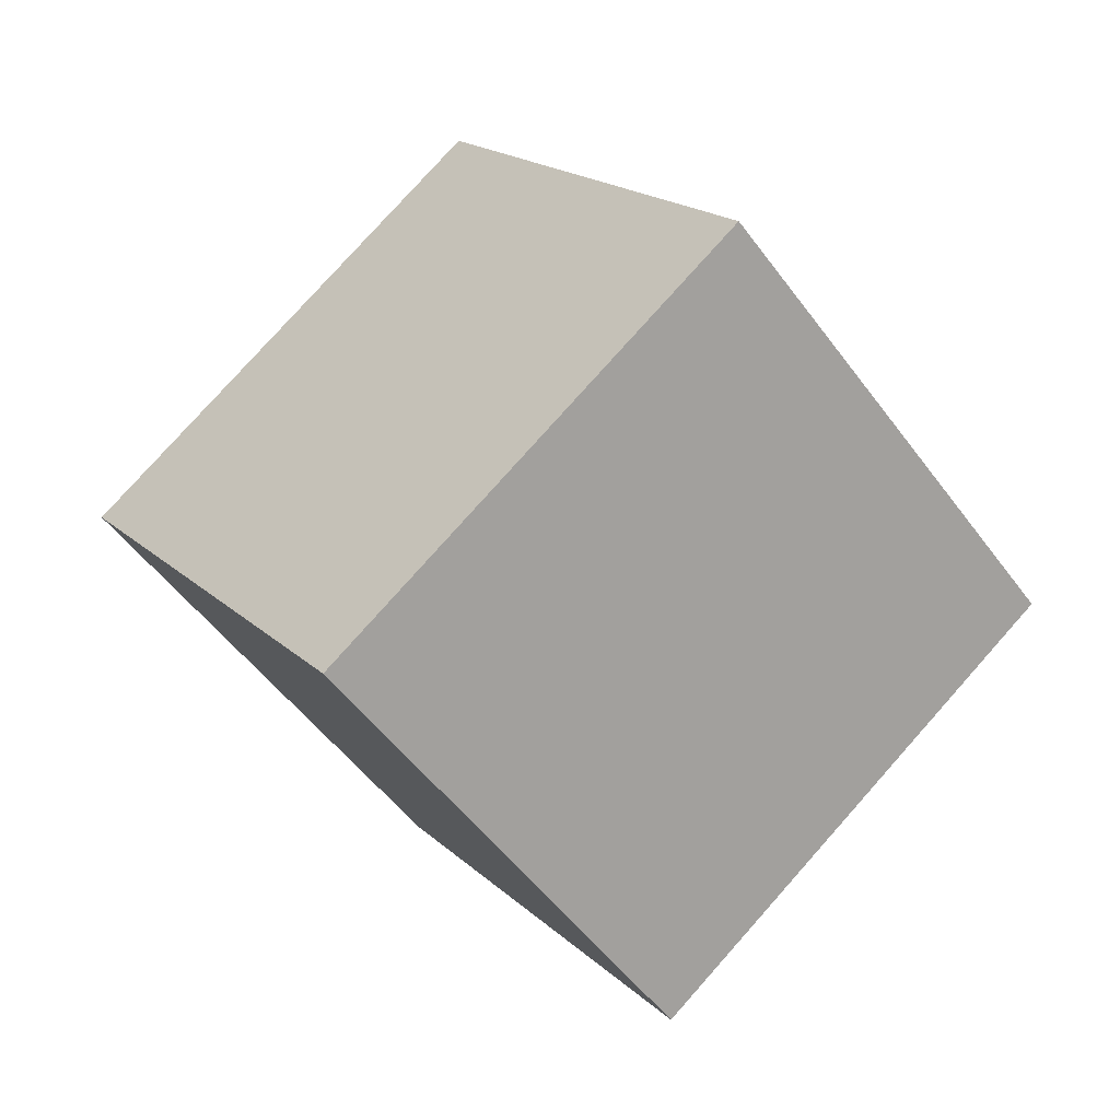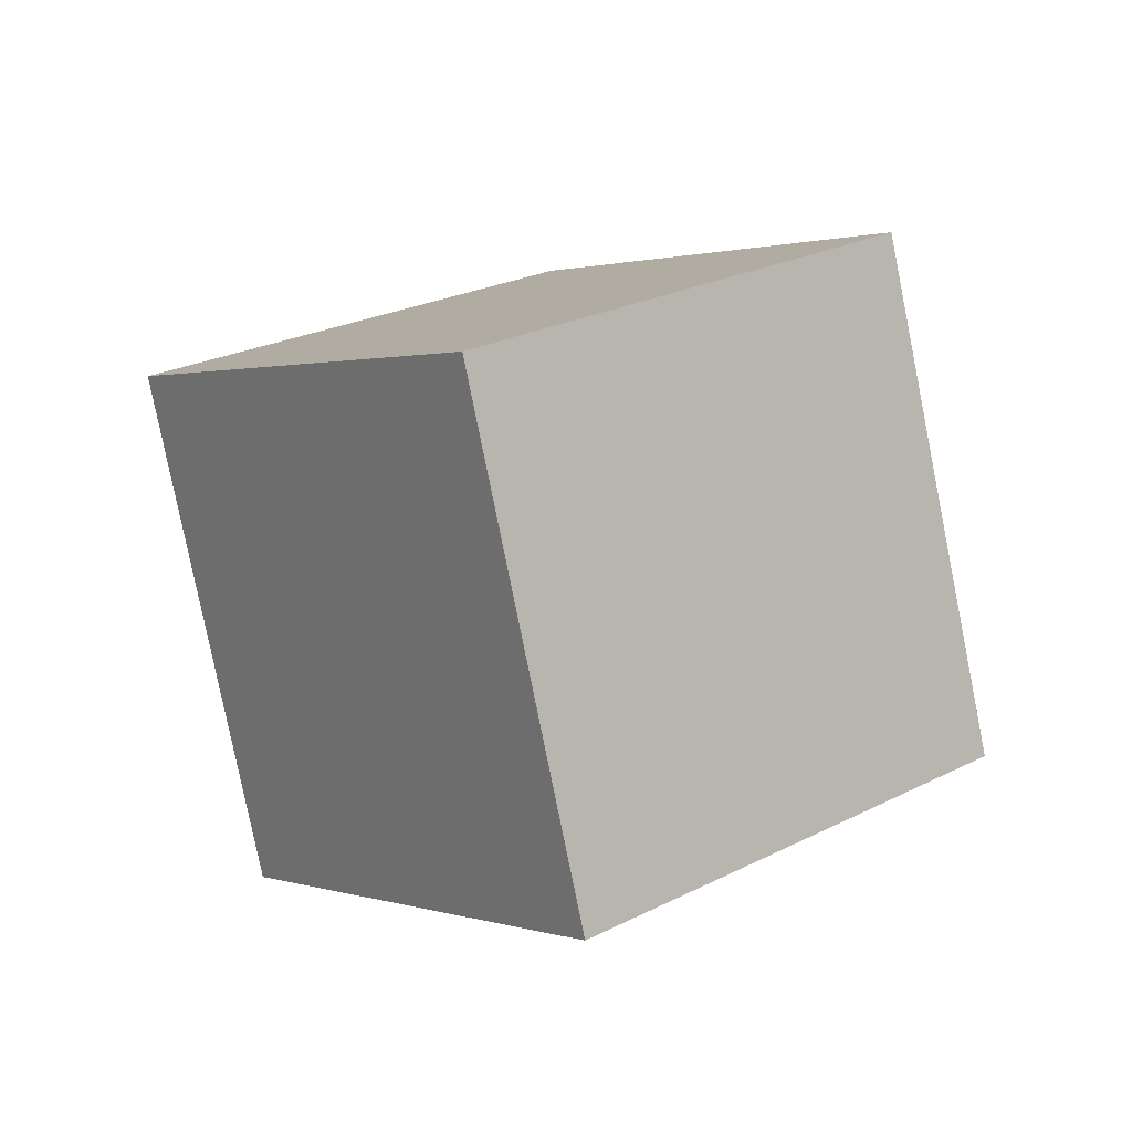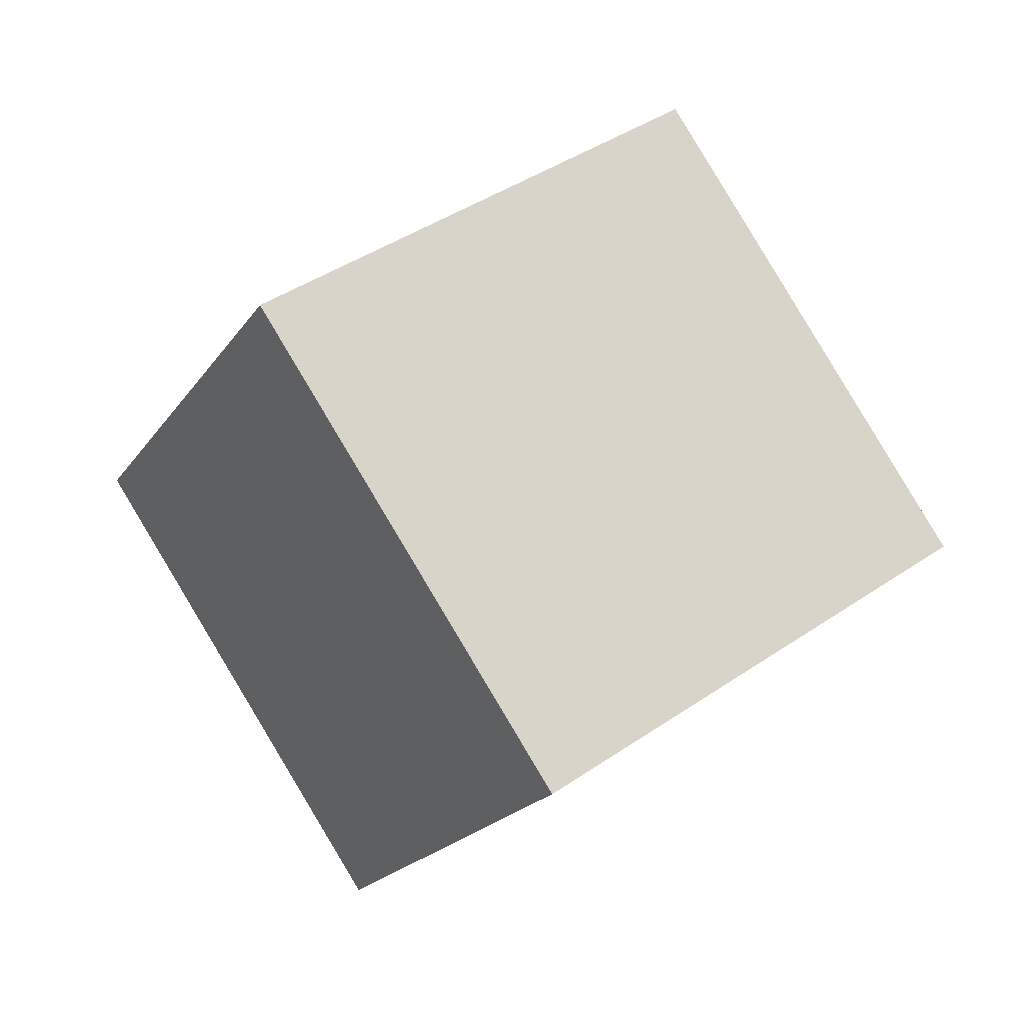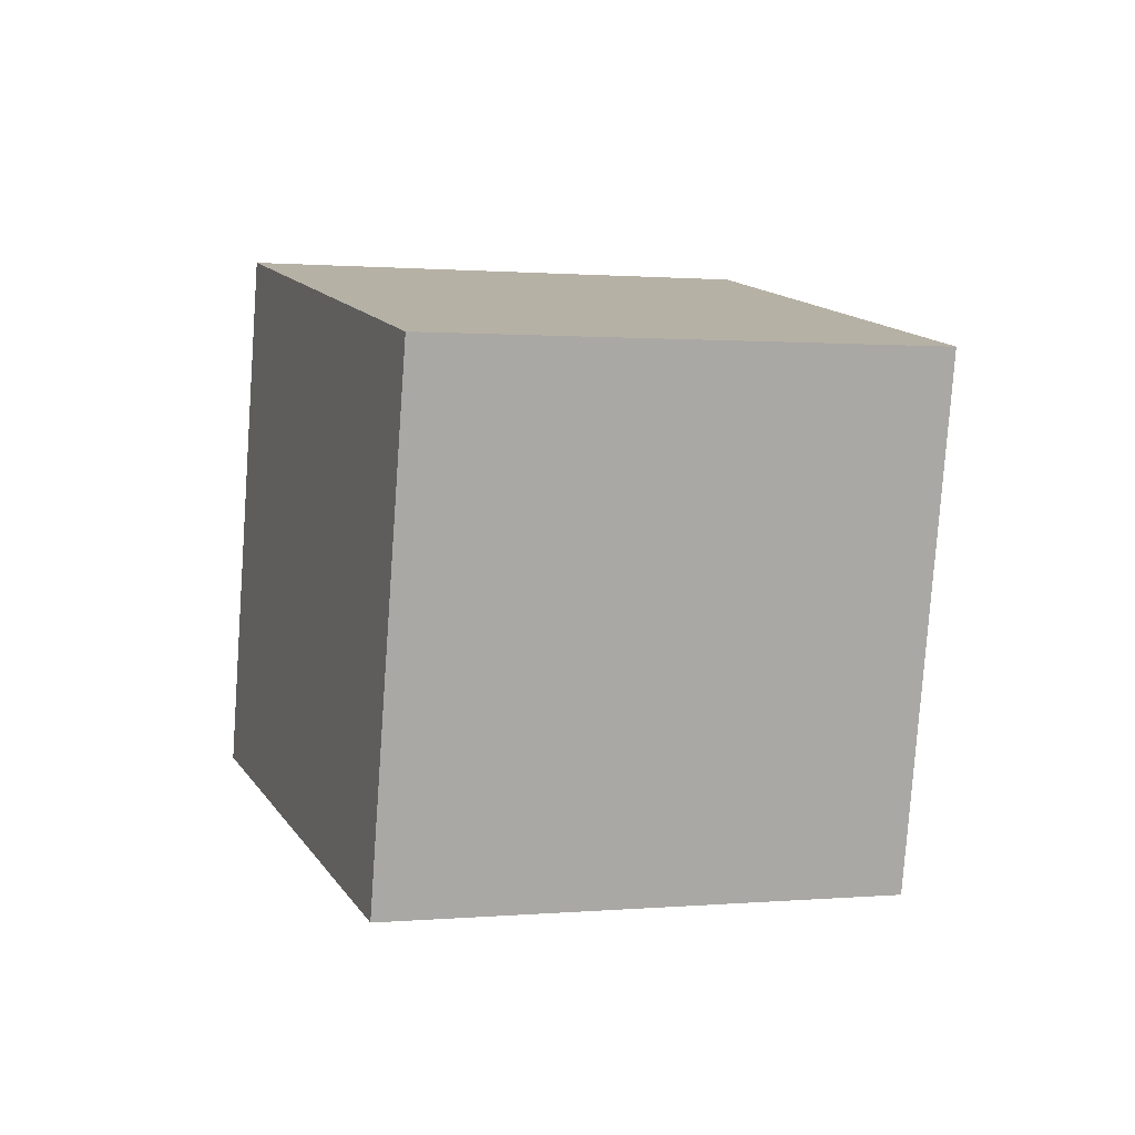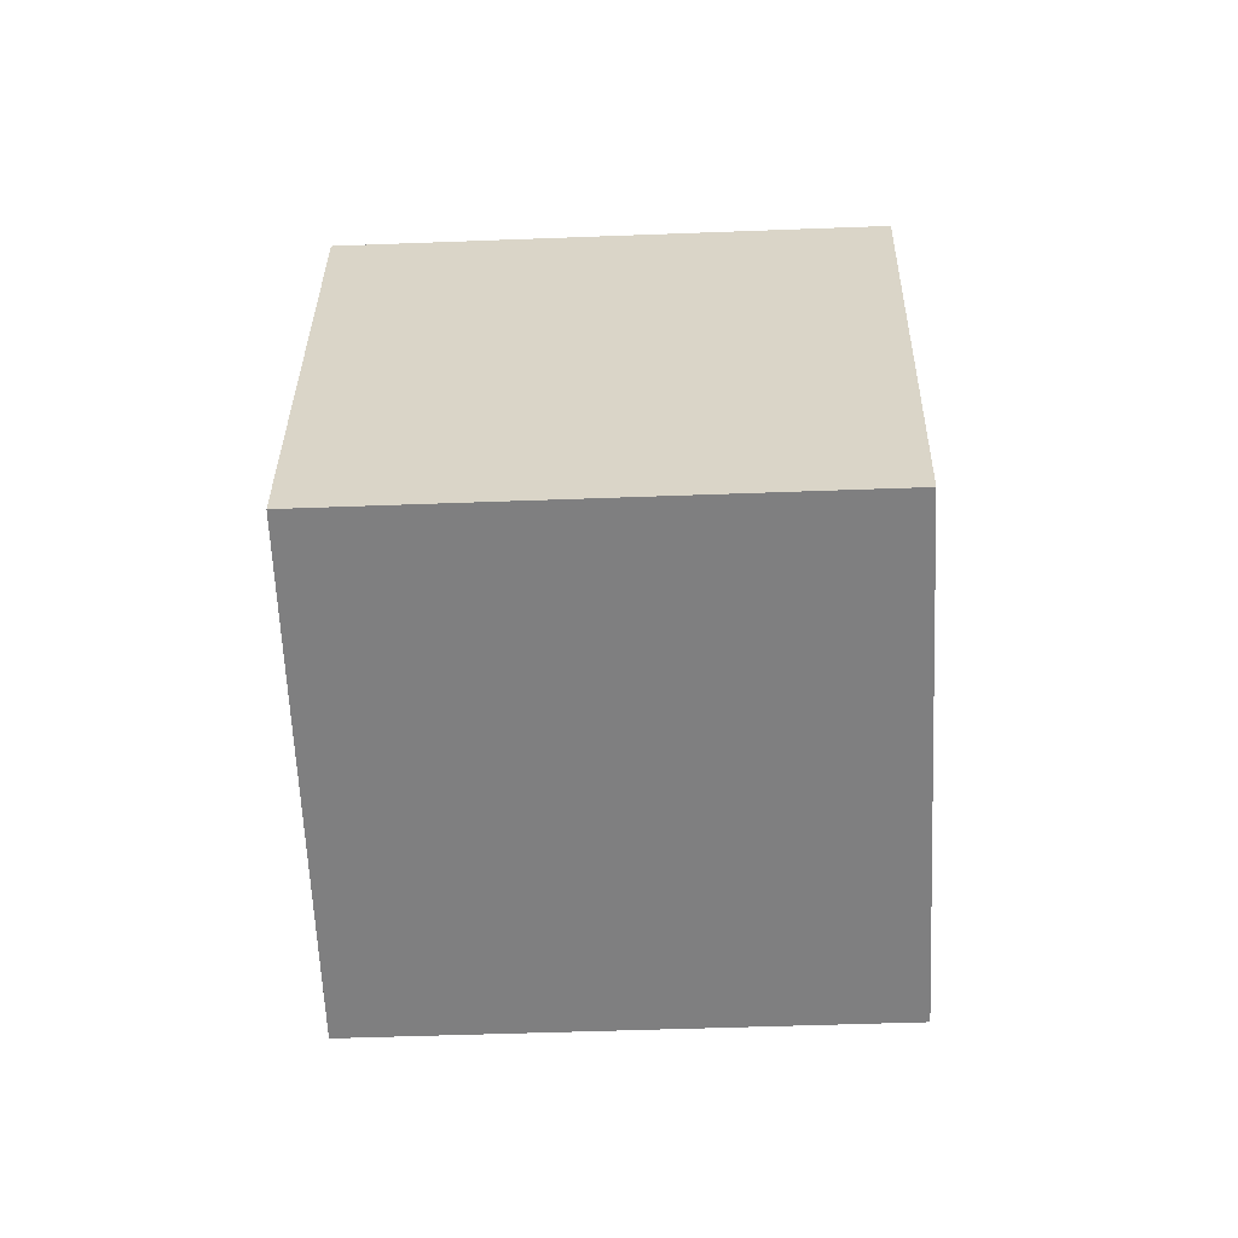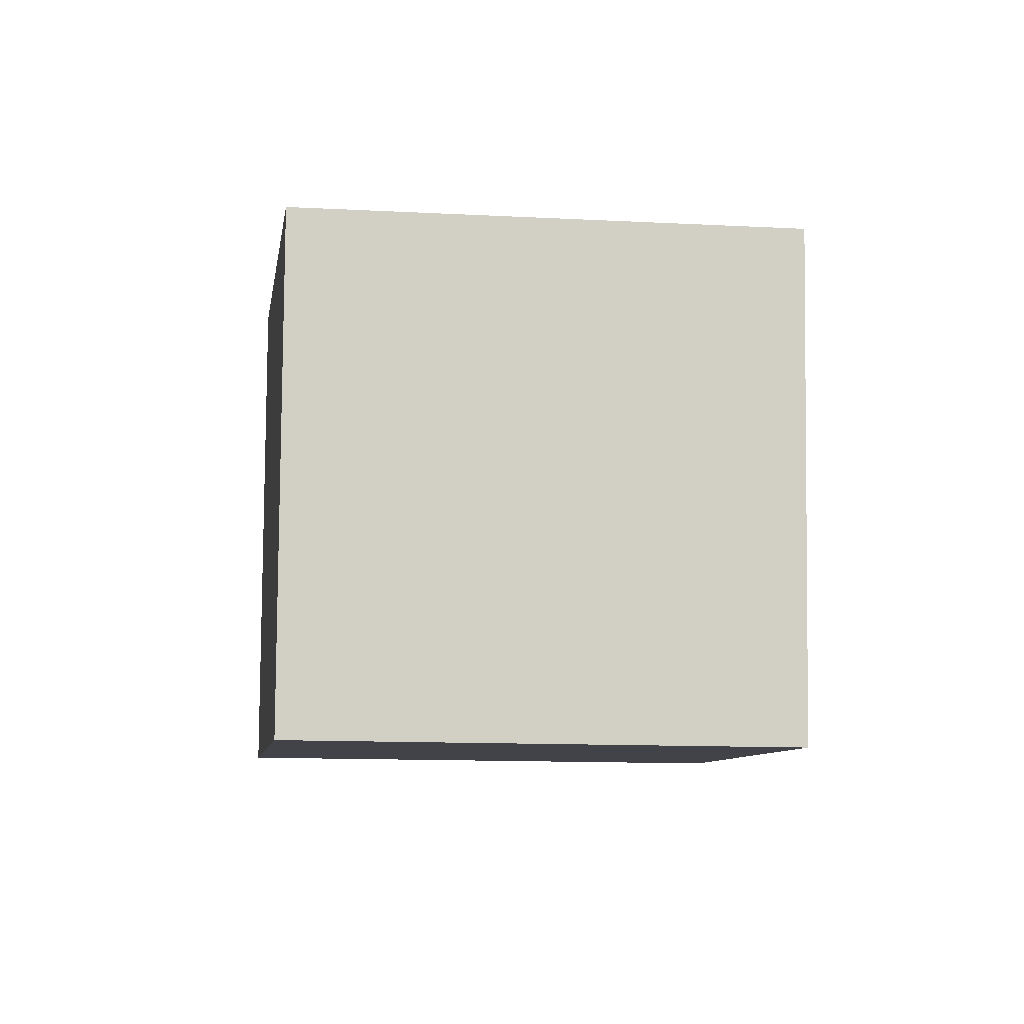
<metadata>
{"format":"obj","ext":"obj","renderer":"f3d","projection":"perspective","resolution":1024,"background":"white","views":[{"elev":62.4,"azim":25.8,"up":"+Y"},{"elev":27.1,"azim":89.7,"up":"+Z"},{"elev":23.4,"azim":34.4,"up":"+Y"},{"elev":-76.2,"azim":36.4,"up":"+Z"},{"elev":10.2,"azim":-48.0,"up":"+Z"},{"elev":-27.8,"azim":-56.8,"up":"+Z"}]}
</metadata>
<code>
o Cube
v 2.305 0.3647 1.03
v 0.892 -0.8745 0.3454
v 1.458 -0.4829 -1.532
v 2.871 0.7563 -0.8479
v 1.007 1.885 0.9556
v -0.4055 0.6458 0.2711
v 0.1608 1.037 -1.607
v 1.574 2.277 -0.9221
f 1 2 3 4
f 5 8 7 6
f 1 5 6 2
f 2 6 7 3
f 3 7 8 4
f 5 1 4 8

</code>
